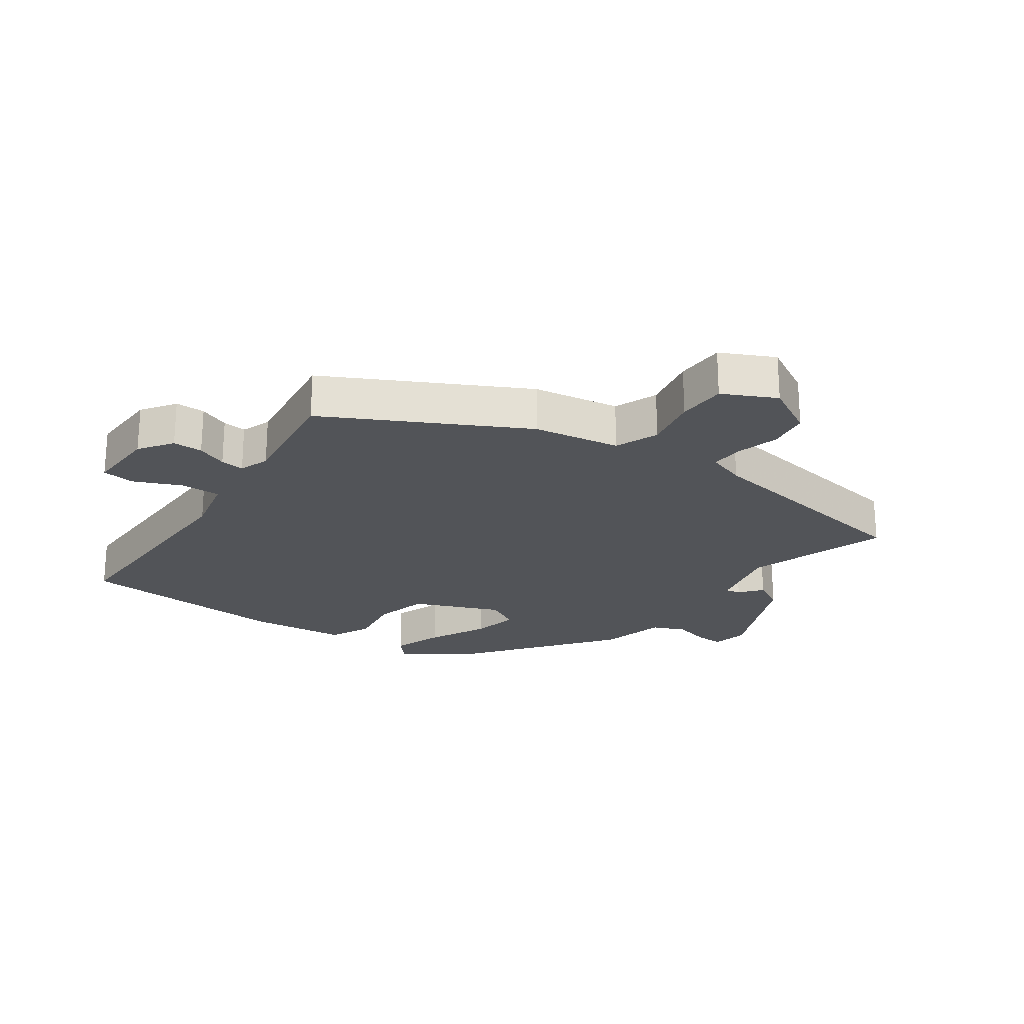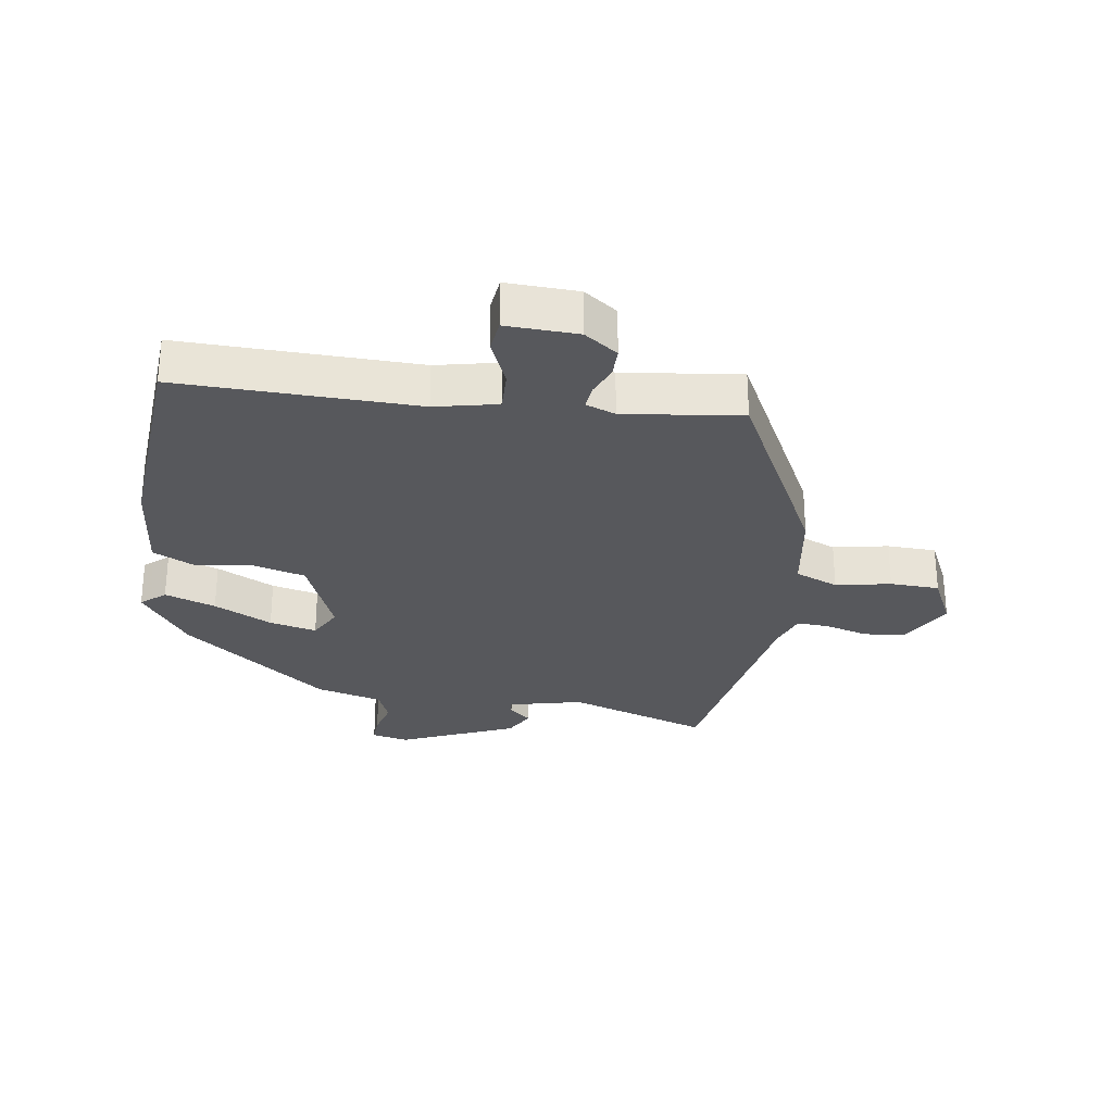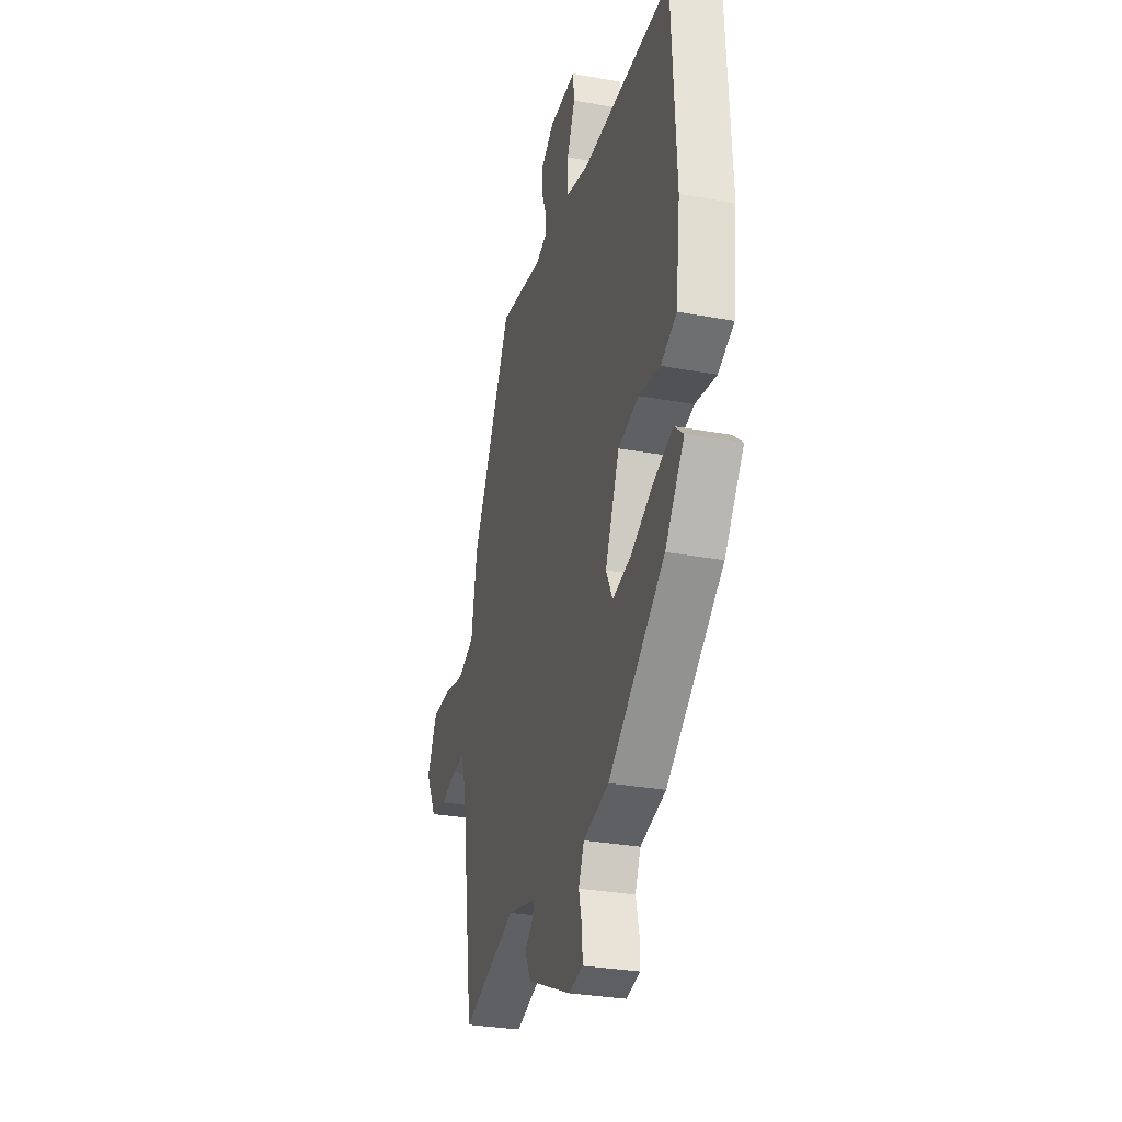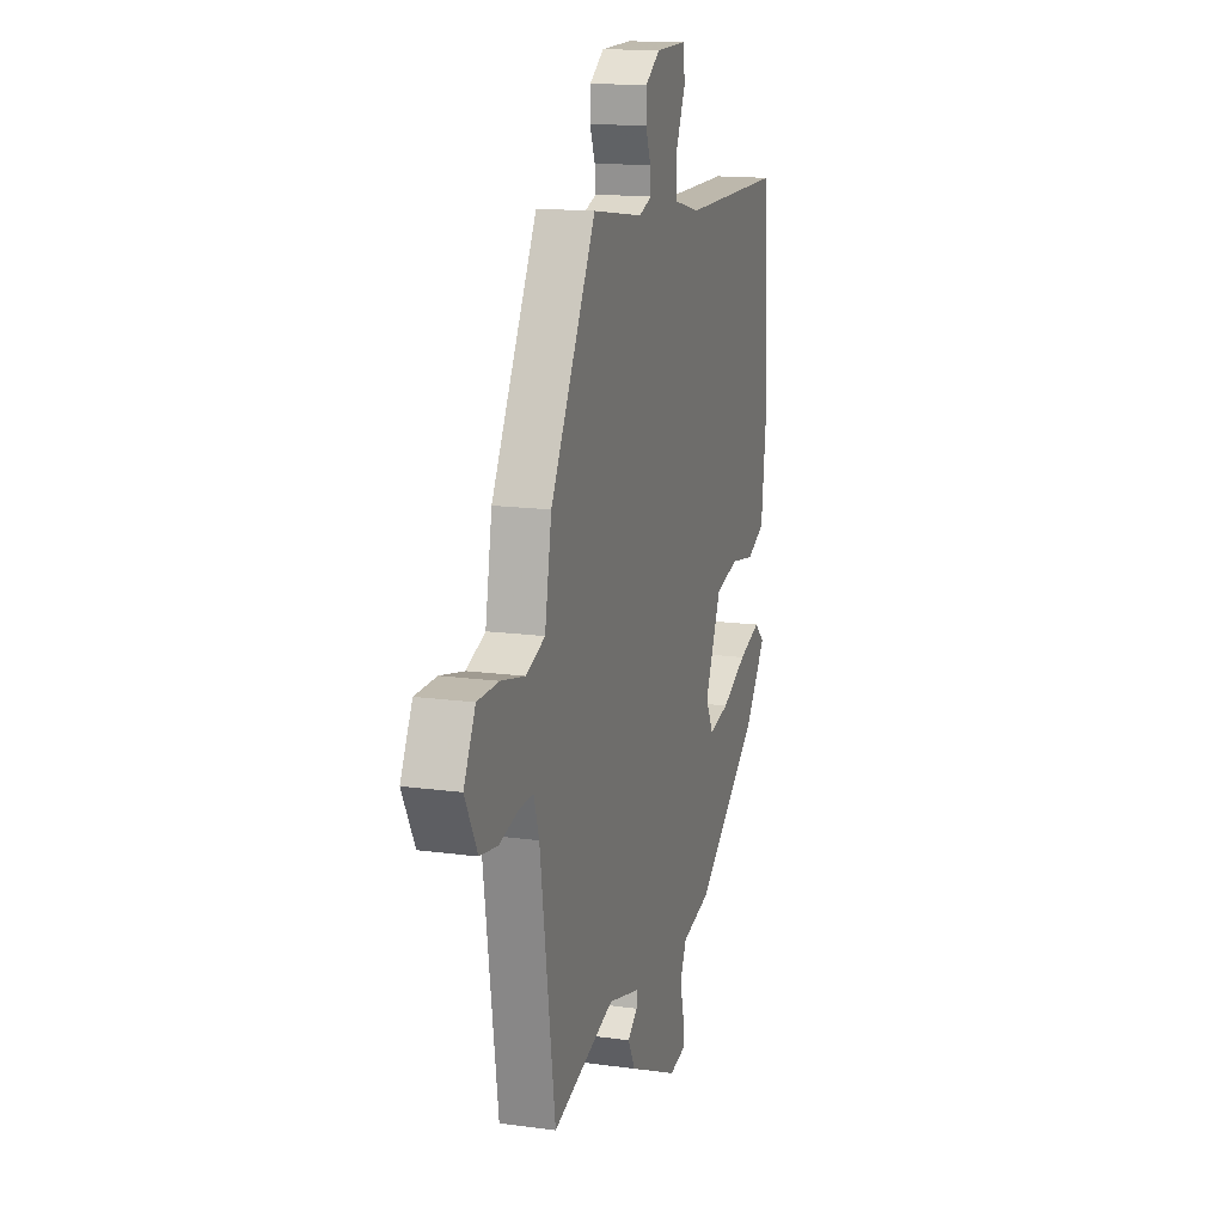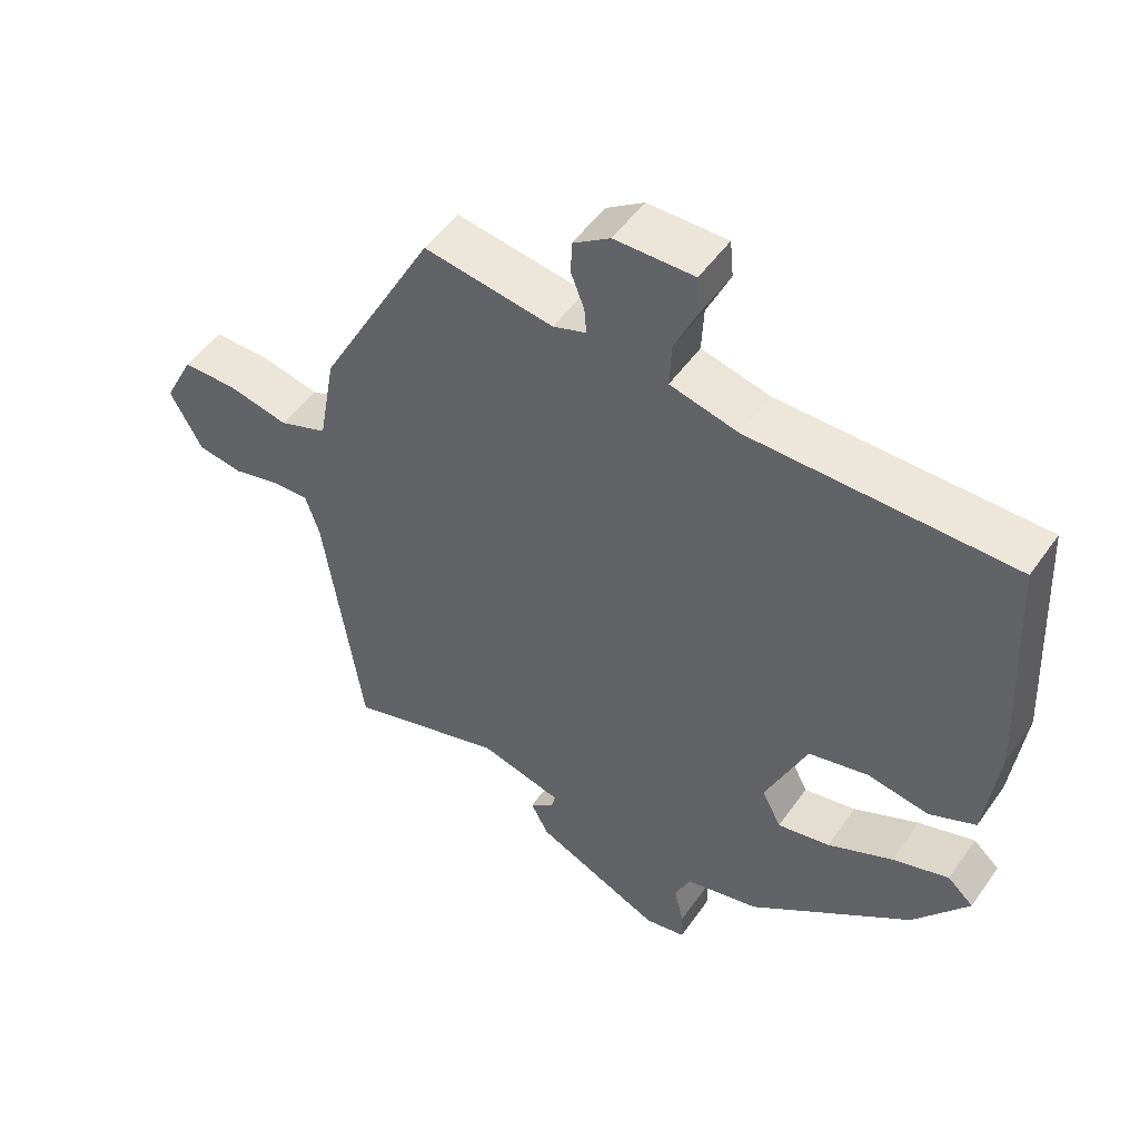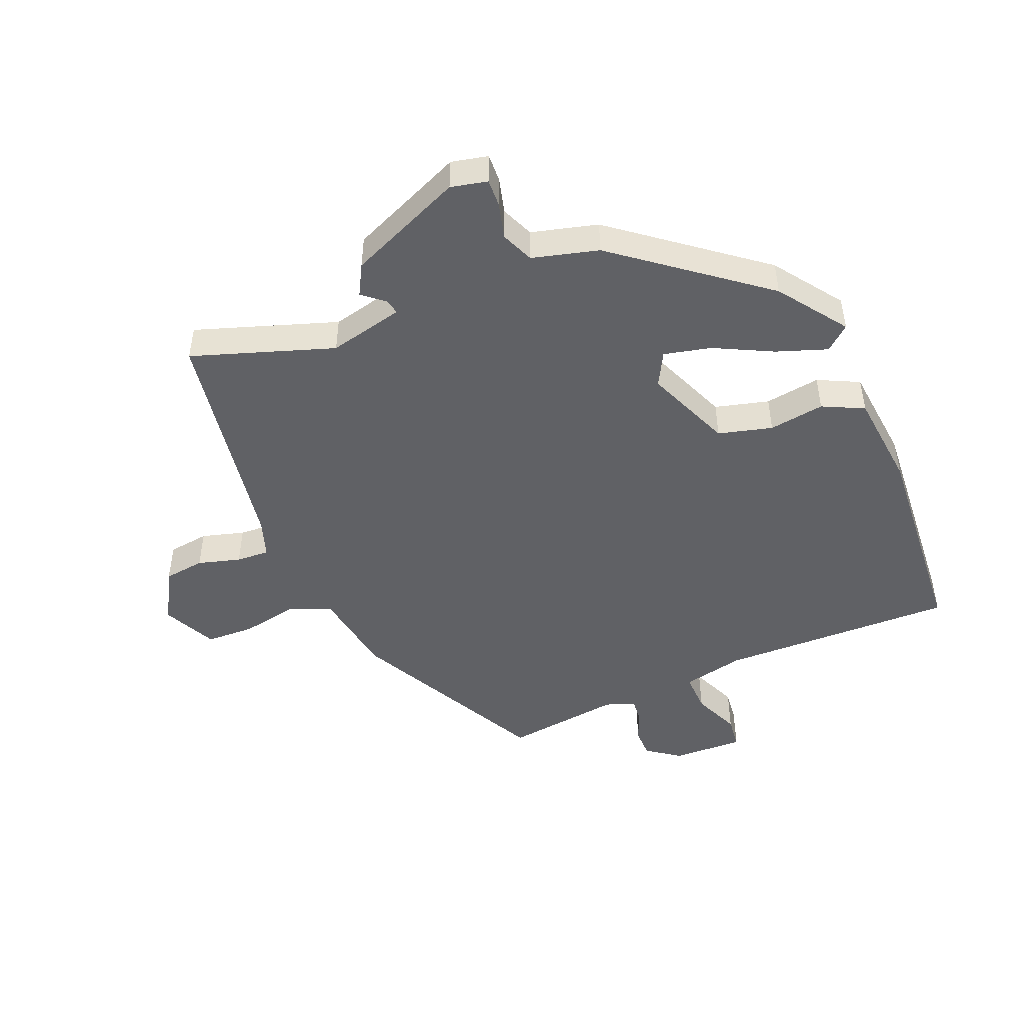
<metadata>
{"format":"obj","ext":"obj","renderer":"f3d","projection":"perspective","resolution":1024,"background":"white","views":[{"elev":-23.2,"azim":53.9,"up":"+Y"},{"elev":-28.6,"azim":-9.8,"up":"+Y"},{"elev":-30.0,"azim":-105.1,"up":"+Z"},{"elev":14.9,"azim":106.5,"up":"+Z"},{"elev":50.9,"azim":-146.0,"up":"+Z"},{"elev":-47.7,"azim":-158.6,"up":"+Y"}]}
</metadata>
<code>
v 0.491 0.07 -0.546
v 0.262 0.07 -0.474
v 0.142 0.07 -0.505
v 0.147 0.07 -0.529
v 0.183 0.07 -0.558
v 0.157 0.07 -0.608
v -0.027 0.07 -0.692
v -0.086 0.07 -0.68
v -0.085 0.07 -0.635
v -0.071 0.07 -0.577
v -0.094 0.07 -0.525
v -0.201 0.07 -0.499
v -0.437 0.07 -0.322
v -0.517 0.07 -0.215
v -0.479 0.07 -0.181
v -0.397 0.07 -0.208
v -0.303 0.07 -0.253
v -0.227 0.07 -0.269
v -0.199 0.07 -0.214
v -0.259 0.07 -0.076
v -0.346 0.07 -0.055
v -0.435 0.07 -0.07
v -0.502 0.07 -0.039
v -0.521 0.07 0.117
v -0.503 0.07 0.461
v -0.123 0.07 0.461
v -0.024 0.07 0.485
v -0.027 0.07 0.55
v -0.061 0.07 0.625
v -0.056 0.07 0.678
v 0.059 0.07 0.676
v 0.113 0.07 0.639
v 0.114 0.07 0.591
v 0.095 0.07 0.542
v 0.092 0.07 0.504
v 0.14 0.07 0.487
v 0.327 0.07 0.515
v 0.495 0.07 0.204
v 0.52 0.07 0.065
v 0.59 0.07 0.038
v 0.678 0.07 0.057
v 0.757 0.07 0.056
v 0.8 0.07 -0.029
v 0.754 0.07 -0.115
v 0.688 0.07 -0.125
v 0.619 0.07 -0.107
v 0.566 0.07 -0.105
v 0.546 0.07 -0.167
v 0.491 0 -0.546
v 0.262 0 -0.474
v 0.142 0 -0.505
v 0.147 0 -0.529
v 0.183 0 -0.558
v 0.157 0 -0.608
v -0.027 0 -0.692
v -0.086 0 -0.68
v -0.085 0 -0.635
v -0.071 0 -0.577
v -0.094 0 -0.525
v -0.201 0 -0.499
v -0.437 0 -0.322
v -0.517 0 -0.215
v -0.479 0 -0.181
v -0.397 0 -0.208
v -0.303 0 -0.253
v -0.227 0 -0.269
v -0.199 0 -0.214
v -0.259 0 -0.076
v -0.346 0 -0.055
v -0.435 0 -0.07
v -0.502 0 -0.039
v -0.521 0 0.117
v -0.503 0 0.461
v -0.123 0 0.461
v -0.024 0 0.485
v -0.027 0 0.55
v -0.061 0 0.625
v -0.056 0 0.678
v 0.059 0 0.676
v 0.113 0 0.639
v 0.114 0 0.591
v 0.095 0 0.542
v 0.092 0 0.504
v 0.14 0 0.487
v 0.327 0 0.515
v 0.495 0 0.204
v 0.52 0 0.065
v 0.59 0 0.038
v 0.678 0 0.057
v 0.757 0 0.056
v 0.8 0 -0.029
v 0.754 0 -0.115
v 0.688 0 -0.125
v 0.619 0 -0.107
v 0.566 0 -0.105
v 0.546 0 -0.167
f 43 44 45 46
f 43 46 47
f 40 41 42 43
f 40 43 47
f 39 40 47 48
f 36 37 38 39
f 35 36 39 48
f 31 32 33 34
f 31 34 35
f 28 29 30 31
f 27 28 31 35
f 26 27 35 48
f 21 22 23 24
f 20 21 24 25
f 14 15 16 17
f 14 17 18
f 11 12 13 14
f 11 14 18
f 7 8 9 10
f 5 6 7 10
f 4 5 10 11
f 3 4 11 18
f 26 48 1 2
f 20 25 26 2
f 19 20 2 3
f 3 18 19
f 94 93 92 91
f 95 94 91
f 91 90 89 88
f 95 91 88
f 96 95 88 87
f 87 86 85 84
f 96 87 84 83
f 82 81 80 79
f 83 82 79
f 79 78 77 76
f 83 79 76 75
f 96 83 75 74
f 72 71 70 69
f 73 72 69 68
f 65 64 63 62
f 66 65 62
f 62 61 60 59
f 66 62 59
f 58 57 56 55
f 58 55 54 53
f 59 58 53 52
f 66 59 52 51
f 50 49 96 74
f 50 74 73 68
f 51 50 68 67
f 67 66 51
f 1 49 50 2
f 2 50 51 3
f 3 51 52 4
f 4 52 53 5
f 5 53 54 6
f 6 54 55 7
f 7 55 56 8
f 8 56 57 9
f 9 57 58 10
f 10 58 59 11
f 11 59 60 12
f 12 60 61 13
f 13 61 62 14
f 14 62 63 15
f 15 63 64 16
f 16 64 65 17
f 17 65 66 18
f 18 66 67 19
f 19 67 68 20
f 20 68 69 21
f 21 69 70 22
f 22 70 71 23
f 23 71 72 24
f 24 72 73 25
f 25 73 74 26
f 26 74 75 27
f 27 75 76 28
f 28 76 77 29
f 29 77 78 30
f 30 78 79 31
f 31 79 80 32
f 32 80 81 33
f 33 81 82 34
f 34 82 83 35
f 35 83 84 36
f 36 84 85 37
f 37 85 86 38
f 38 86 87 39
f 39 87 88 40
f 40 88 89 41
f 41 89 90 42
f 42 90 91 43
f 43 91 92 44
f 44 92 93 45
f 45 93 94 46
f 46 94 95 47
f 47 95 96 48
f 48 96 49 1

</code>
